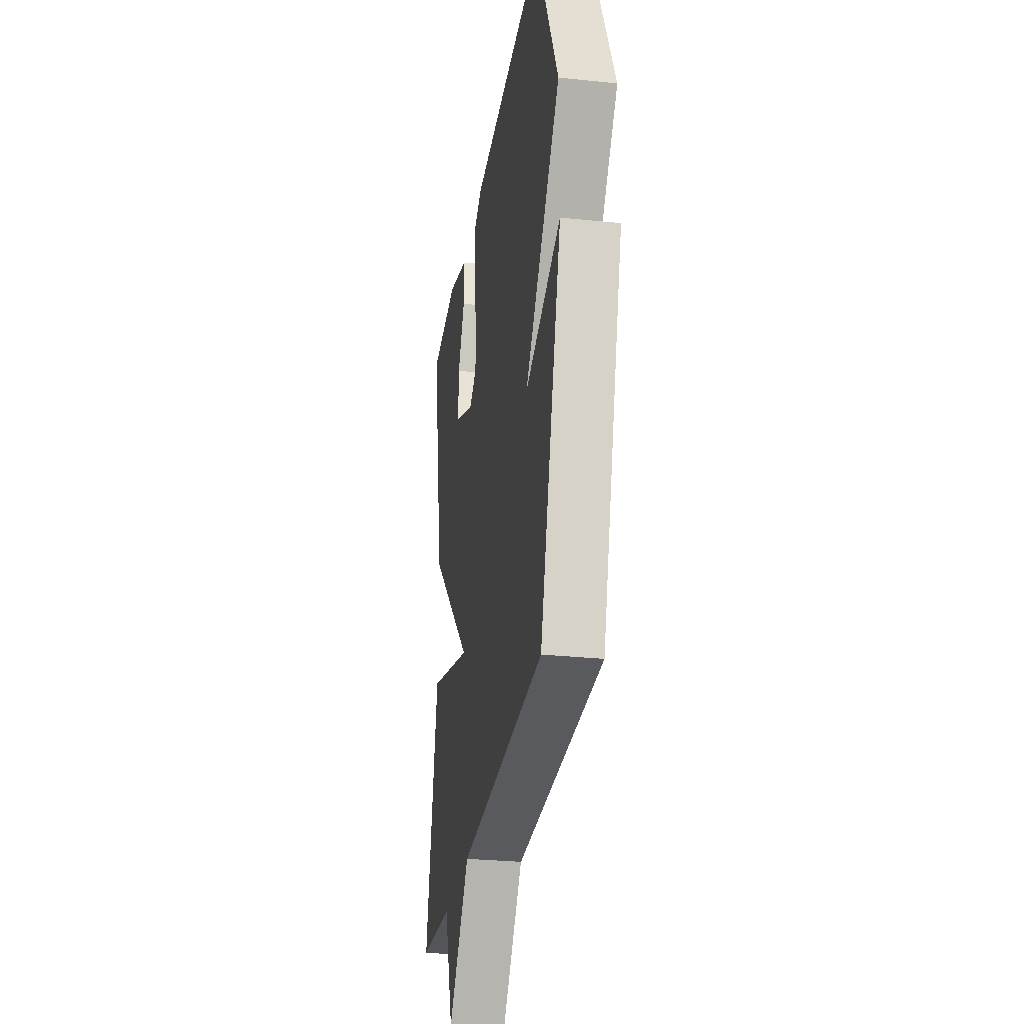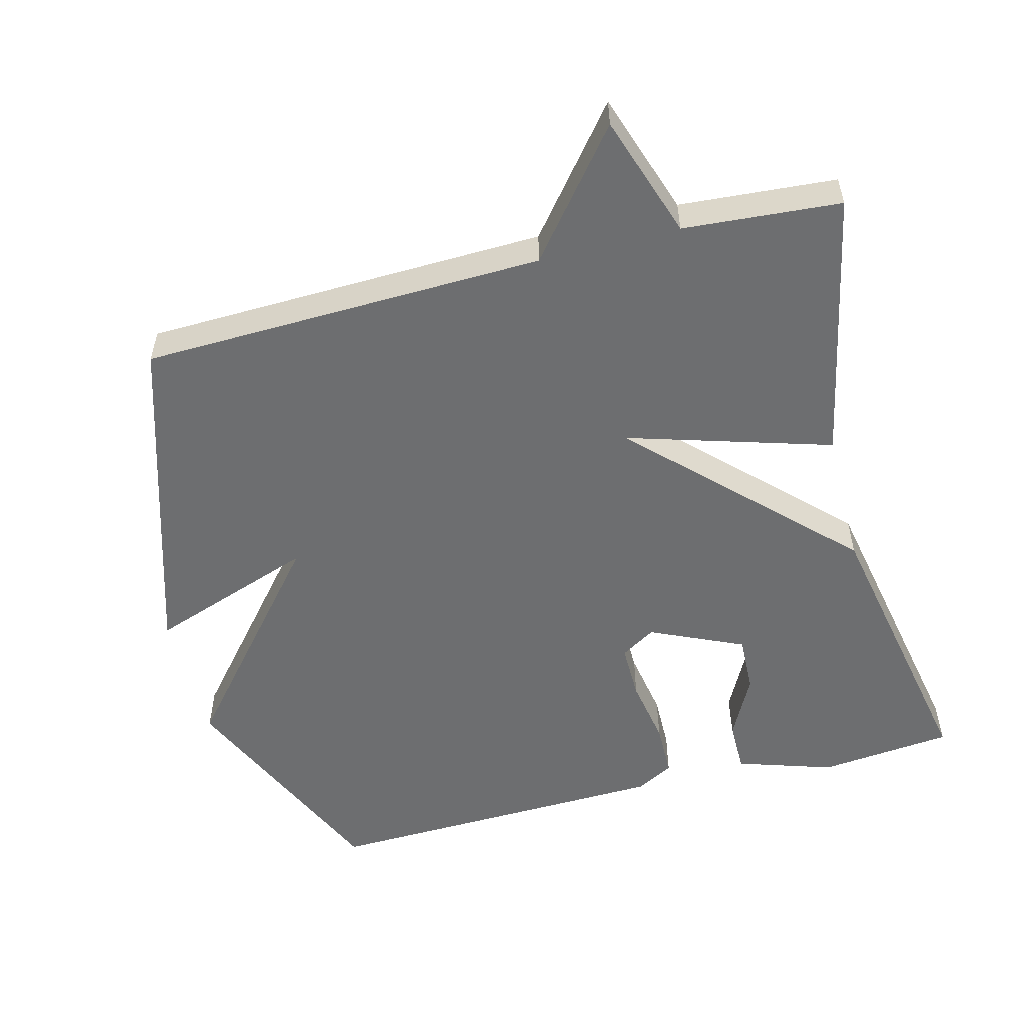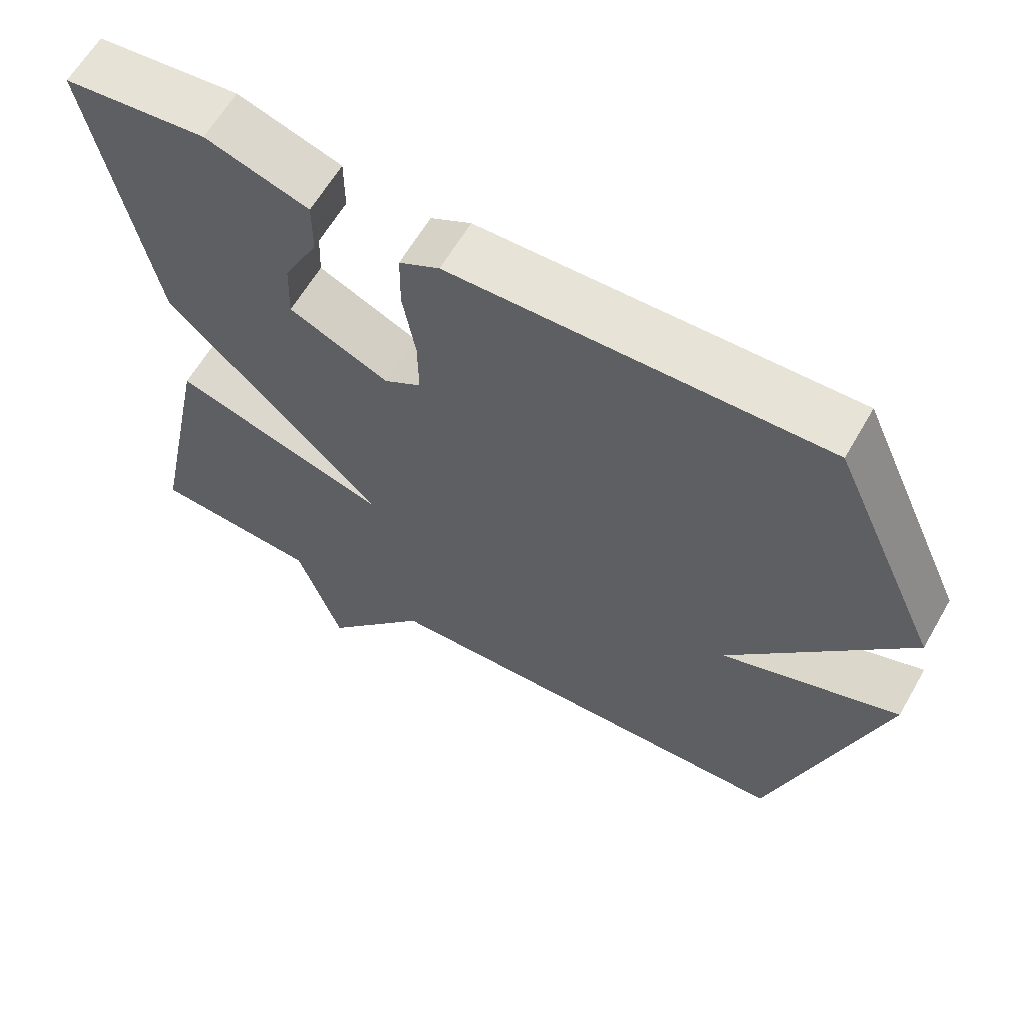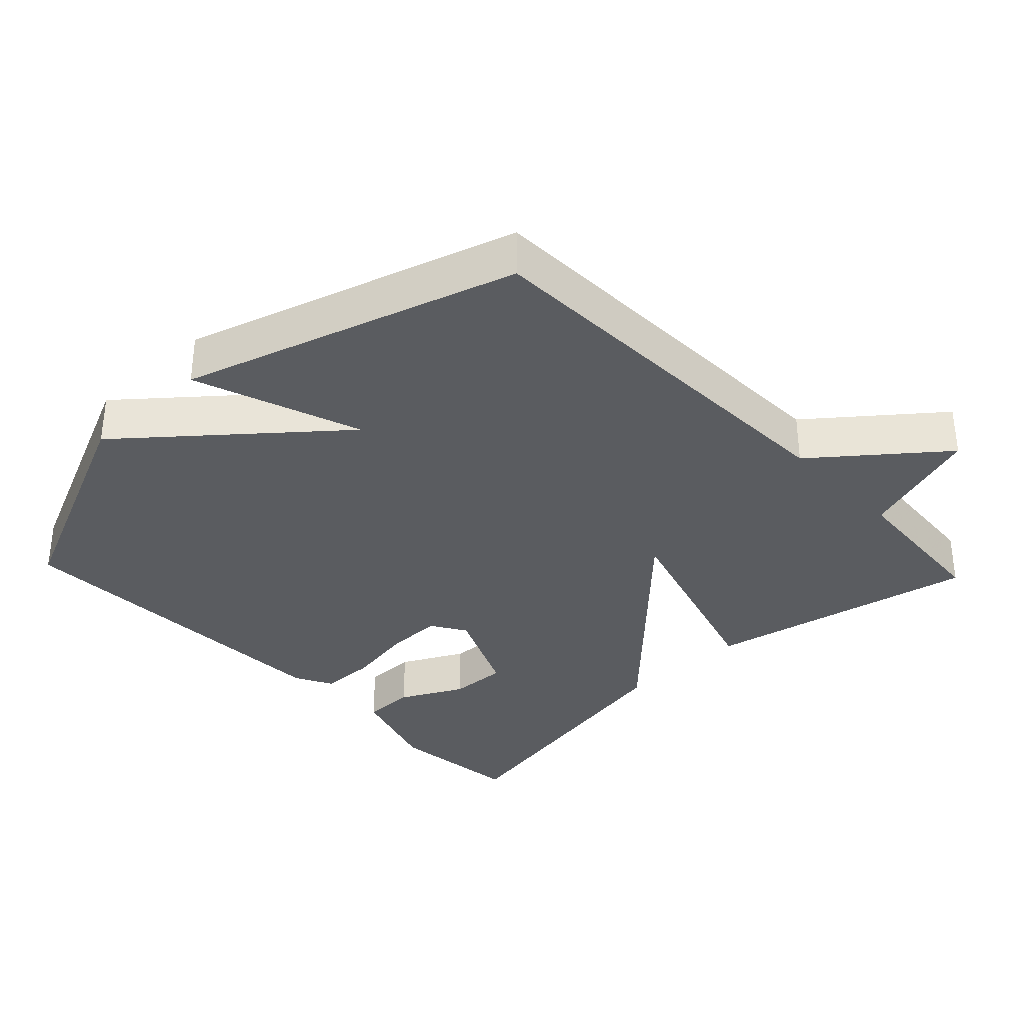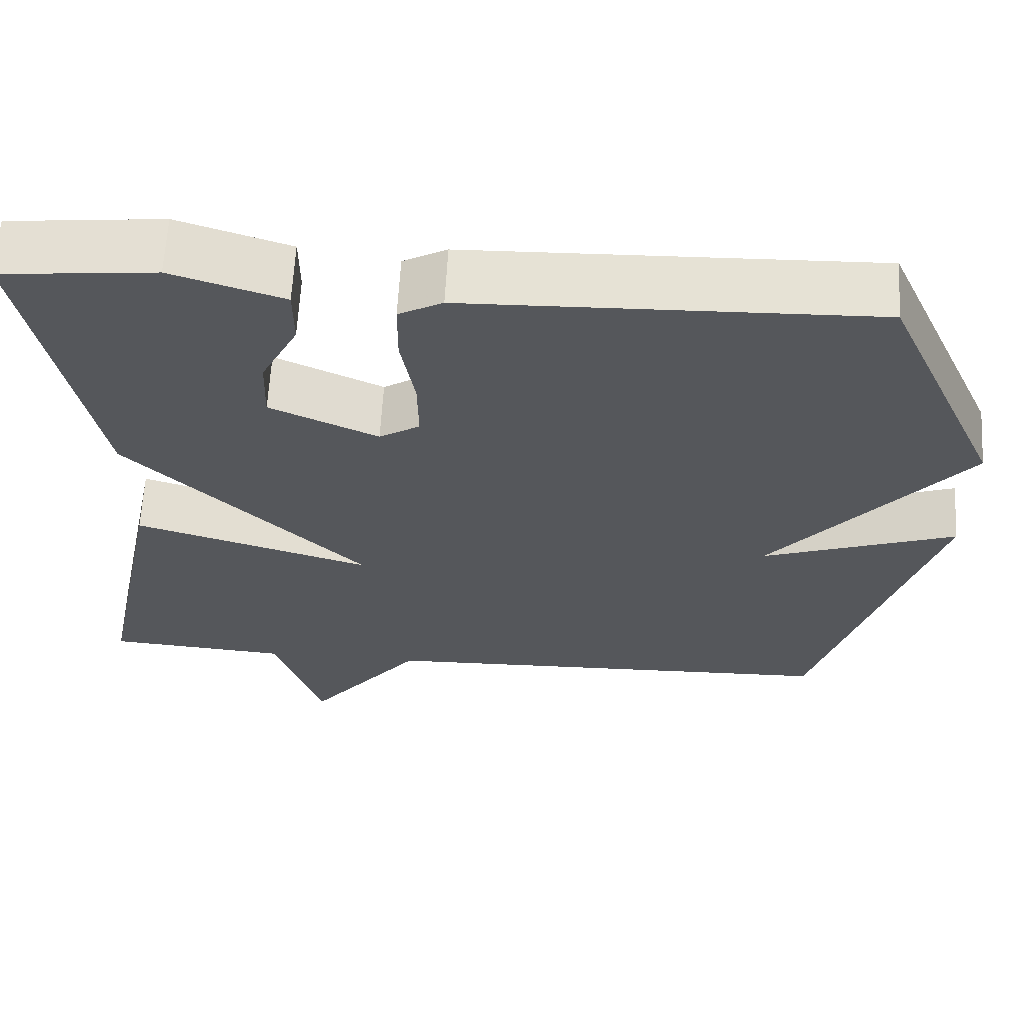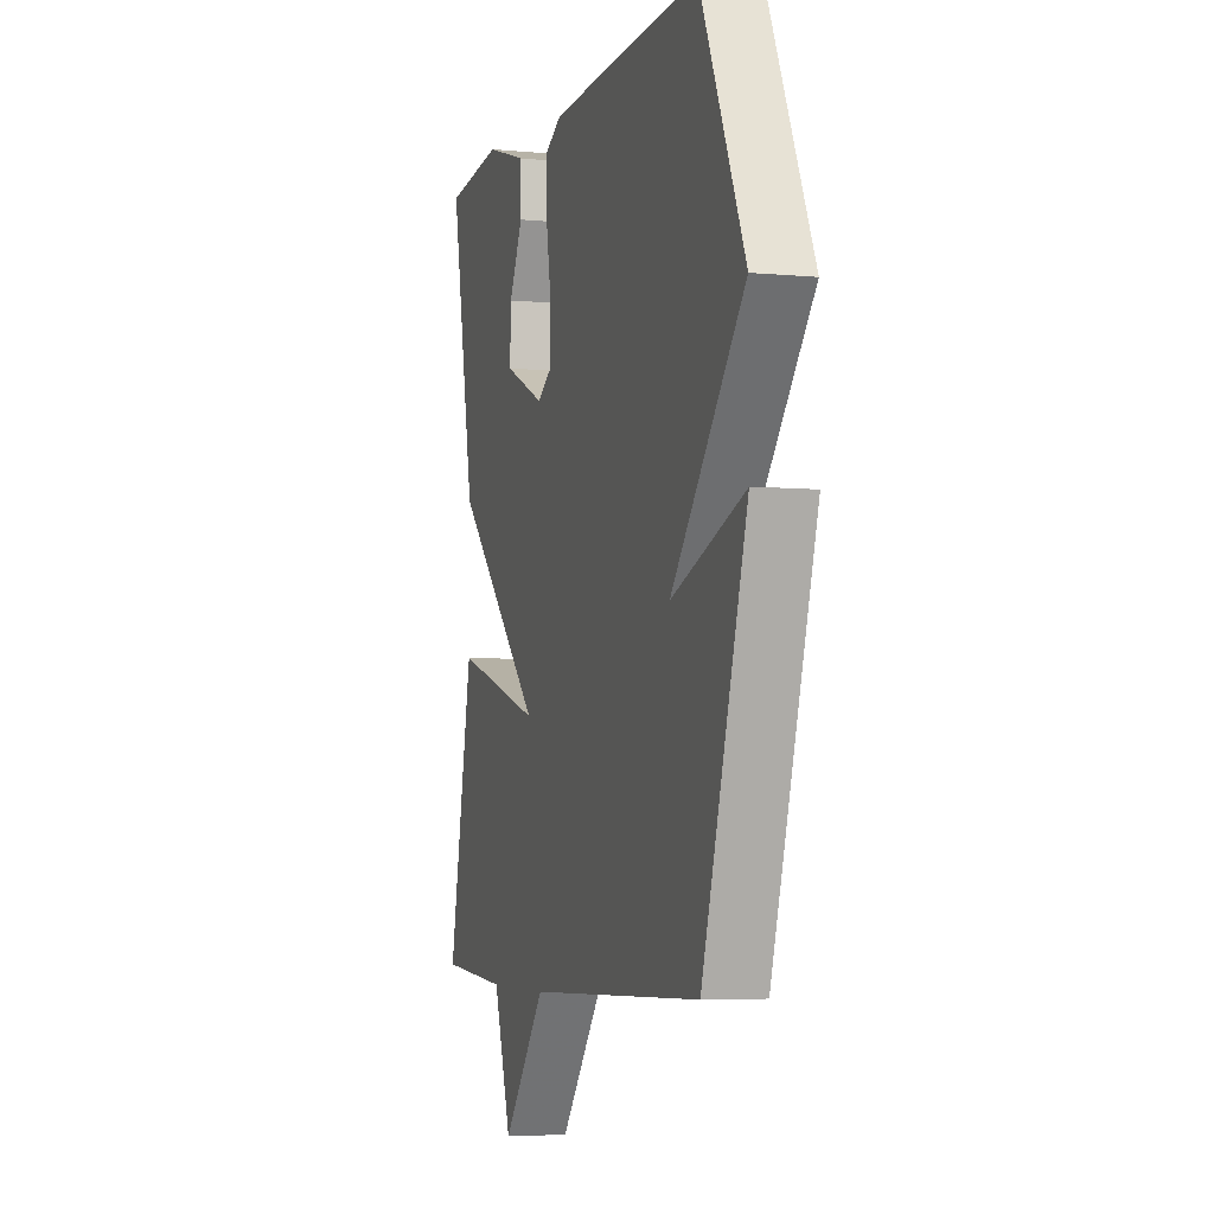
<metadata>
{"format":"obj","ext":"obj","renderer":"f3d","projection":"perspective","resolution":1024,"background":"white","views":[{"elev":-29.0,"azim":81.1,"up":"+Z"},{"elev":-54.3,"azim":-165.6,"up":"+Y"},{"elev":62.3,"azim":29.9,"up":"+Z"},{"elev":-34.3,"azim":133.5,"up":"+Y"},{"elev":63.1,"azim":3.2,"up":"+Z"},{"elev":-5.0,"azim":73.3,"up":"+Z"}]}
</metadata>
<code>
v 0.5 0.07 0.5
v 0.646 0.07 0.176
v 0.407 0.07 -0.109
v 0.646 0.07 -0.024
v 0.5 0.07 -0.5
v -0.076 0.07 -0.517
v -0.217 0.07 -0.693
v -0.276 0.07 -0.517
v -0.5 0.07 -0.5
v -0.42 0.07 -0.111
v -0.128 0.07 -0.199
v -0.42 0.07 0.089
v -0.5 0.07 0.5
v -0.309 0.07 0.52
v -0.171 0.07 0.476
v -0.171 0.07 0.401
v -0.217 0.07 0.311
v -0.22 0.07 0.228
v -0.087 0.07 0.168
v -0.037 0.07 0.199
v -0.038 0.07 0.28
v -0.055 0.07 0.377
v -0.054 0.07 0.456
v 0 0.07 0.485
v 0.5 0 0.5
v 0.646 0 0.176
v 0.407 0 -0.109
v 0.646 0 -0.024
v 0.5 0 -0.5
v -0.076 0 -0.517
v -0.217 0 -0.693
v -0.276 0 -0.517
v -0.5 0 -0.5
v -0.42 0 -0.111
v -0.128 0 -0.199
v -0.42 0 0.089
v -0.5 0 0.5
v -0.309 0 0.52
v -0.171 0 0.476
v -0.171 0 0.401
v -0.217 0 0.311
v -0.22 0 0.228
v -0.087 0 0.168
v -0.037 0 0.199
v -0.038 0 0.28
v -0.055 0 0.377
v -0.054 0 0.456
v 0 0 0.485
f 1 2 3
f 24 1 3
f 23 24 3
f 22 23 3
f 21 22 3
f 20 21 3
f 19 20 3
f 18 19 3
f 15 16 17
f 14 15 17
f 13 14 17
f 12 13 17
f 12 17 18
f 11 12 18 3
f 8 9 10 11
f 6 7 8 11
f 3 4 5 6
f 3 6 11
f 27 26 25
f 27 25 48
f 27 48 47
f 27 47 46
f 27 46 45
f 27 45 44
f 27 44 43
f 27 43 42
f 41 40 39
f 41 39 38
f 41 38 37
f 41 37 36
f 42 41 36
f 27 42 36 35
f 35 34 33 32
f 35 32 31 30
f 30 29 28 27
f 35 30 27
f 1 25 26 2
f 2 26 27 3
f 3 27 28 4
f 4 28 29 5
f 5 29 30 6
f 6 30 31 7
f 7 31 32 8
f 8 32 33 9
f 9 33 34 10
f 10 34 35 11
f 11 35 36 12
f 12 36 37 13
f 13 37 38 14
f 14 38 39 15
f 15 39 40 16
f 16 40 41 17
f 17 41 42 18
f 18 42 43 19
f 19 43 44 20
f 20 44 45 21
f 21 45 46 22
f 22 46 47 23
f 23 47 48 24
f 24 48 25 1

</code>
